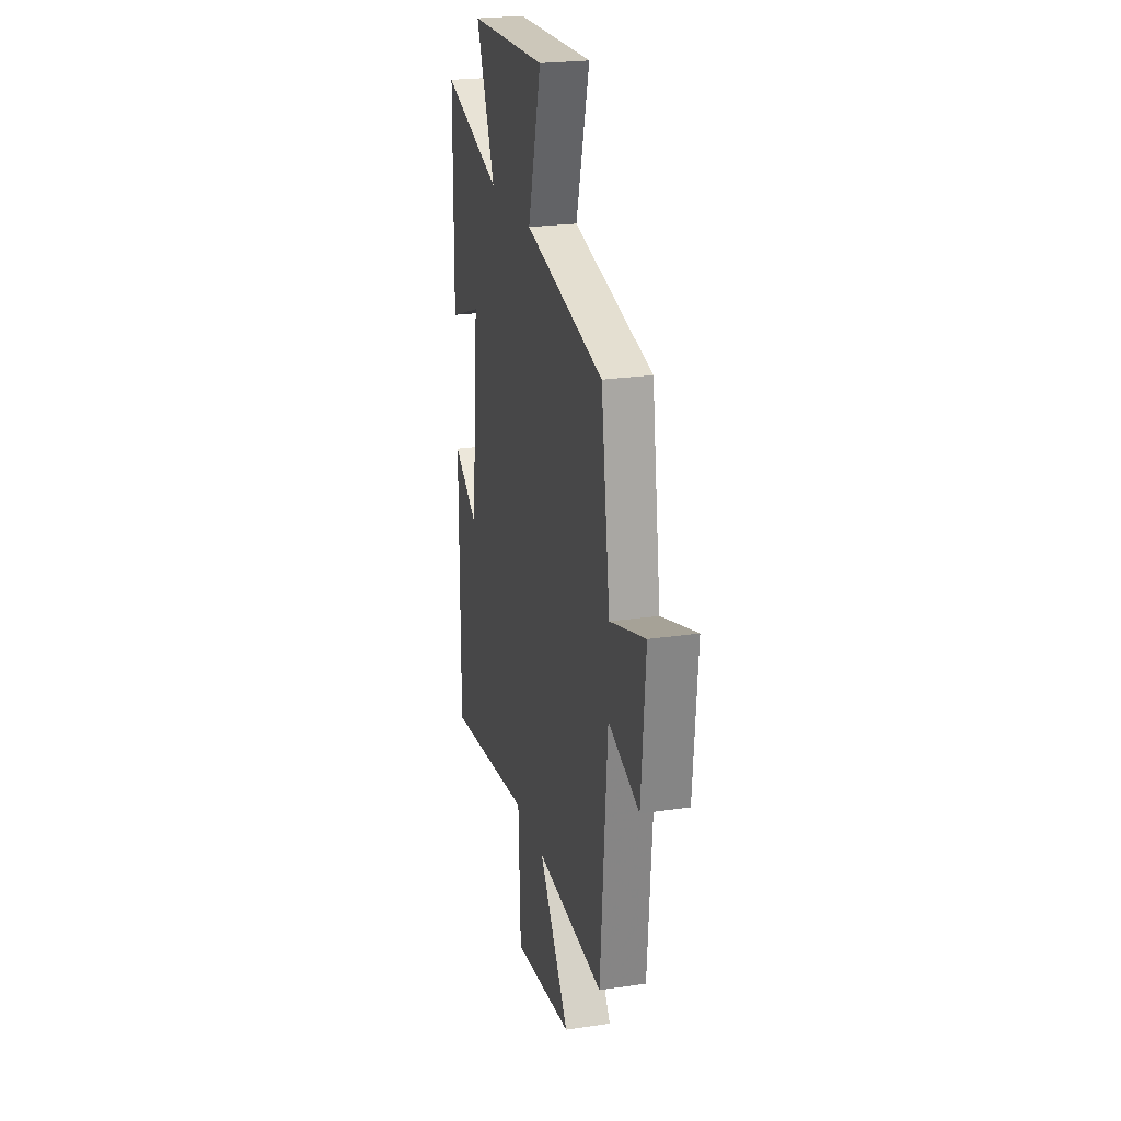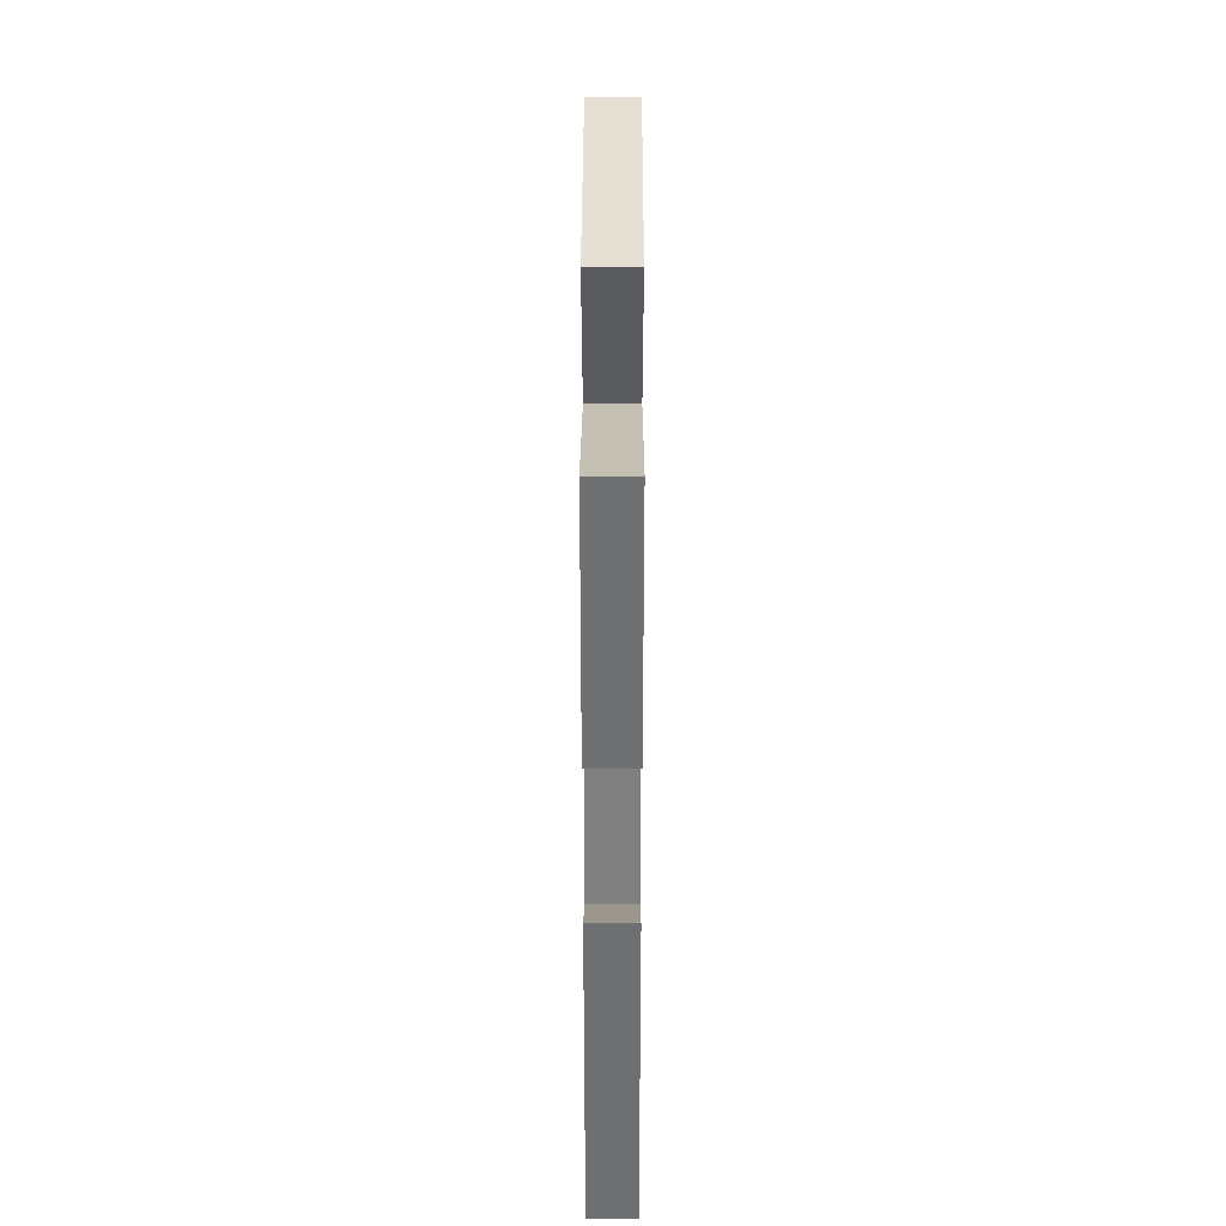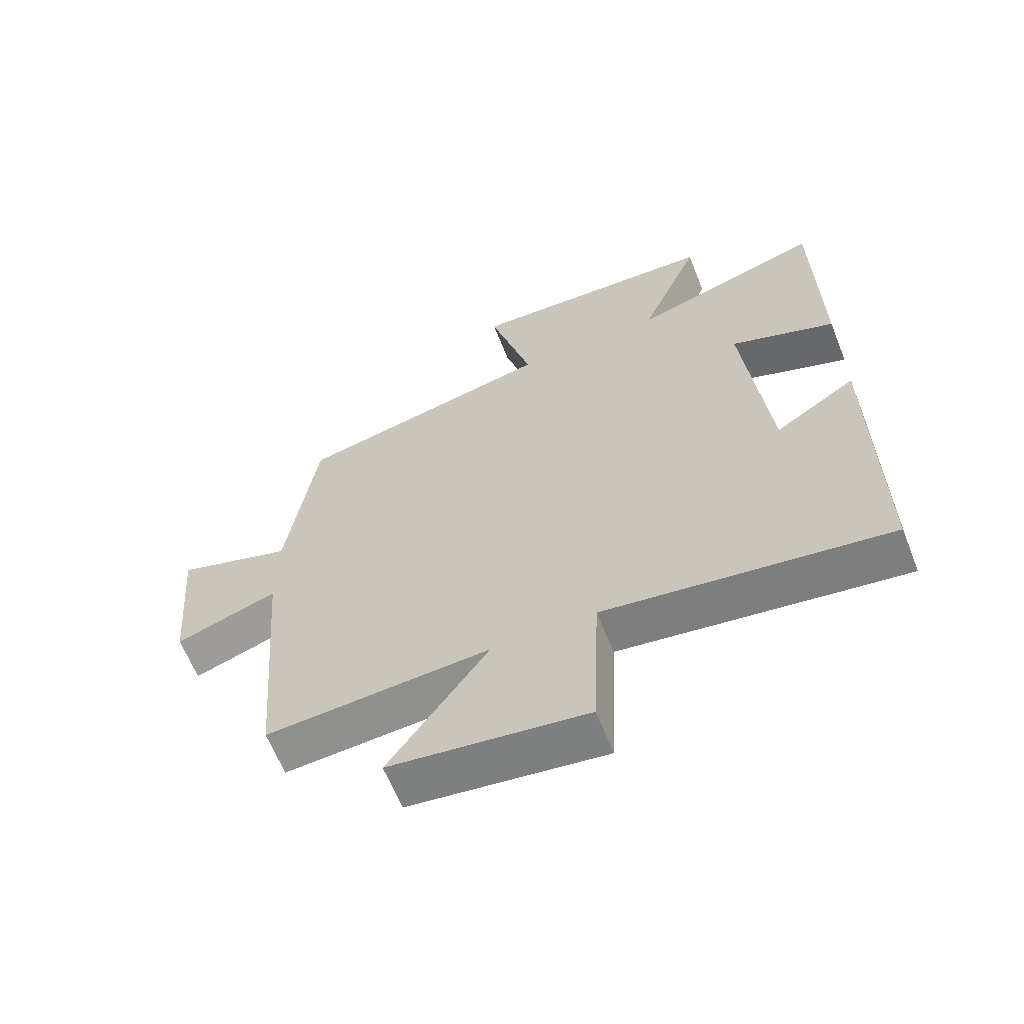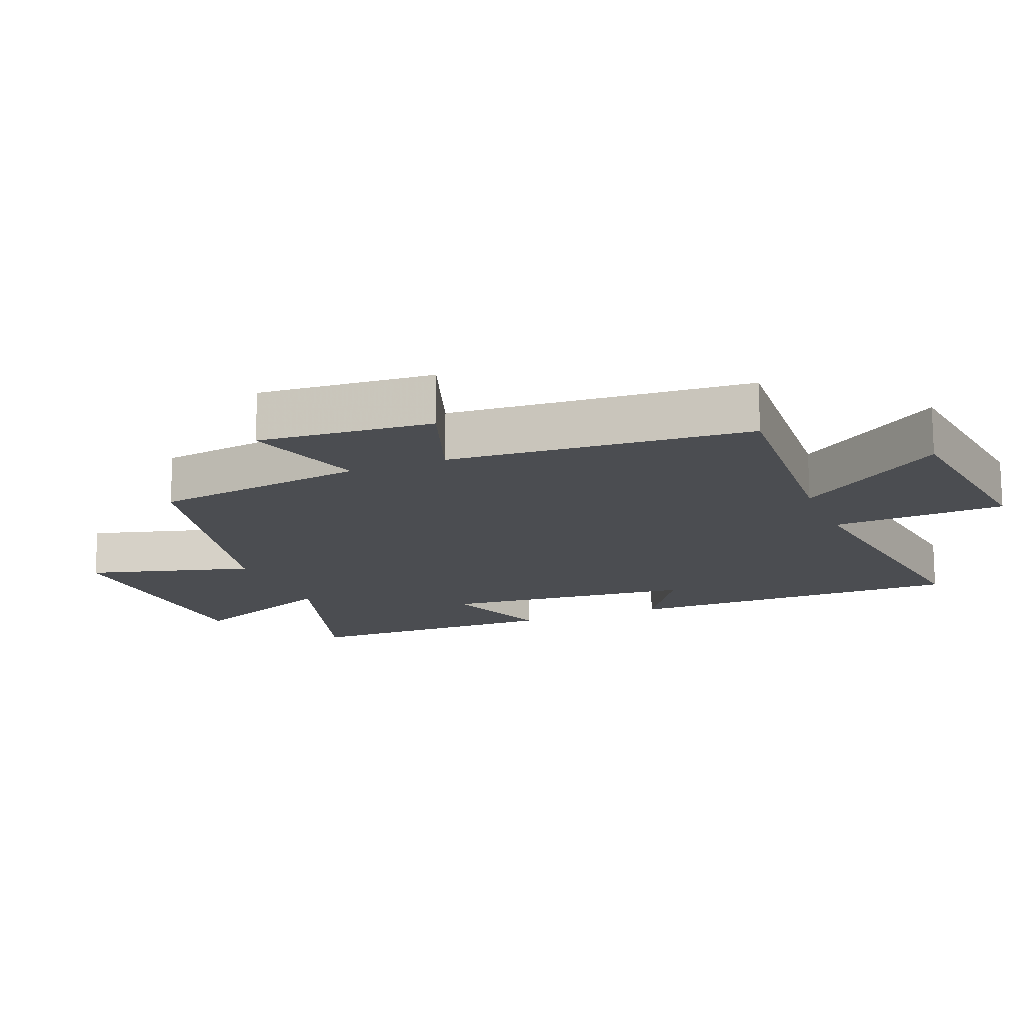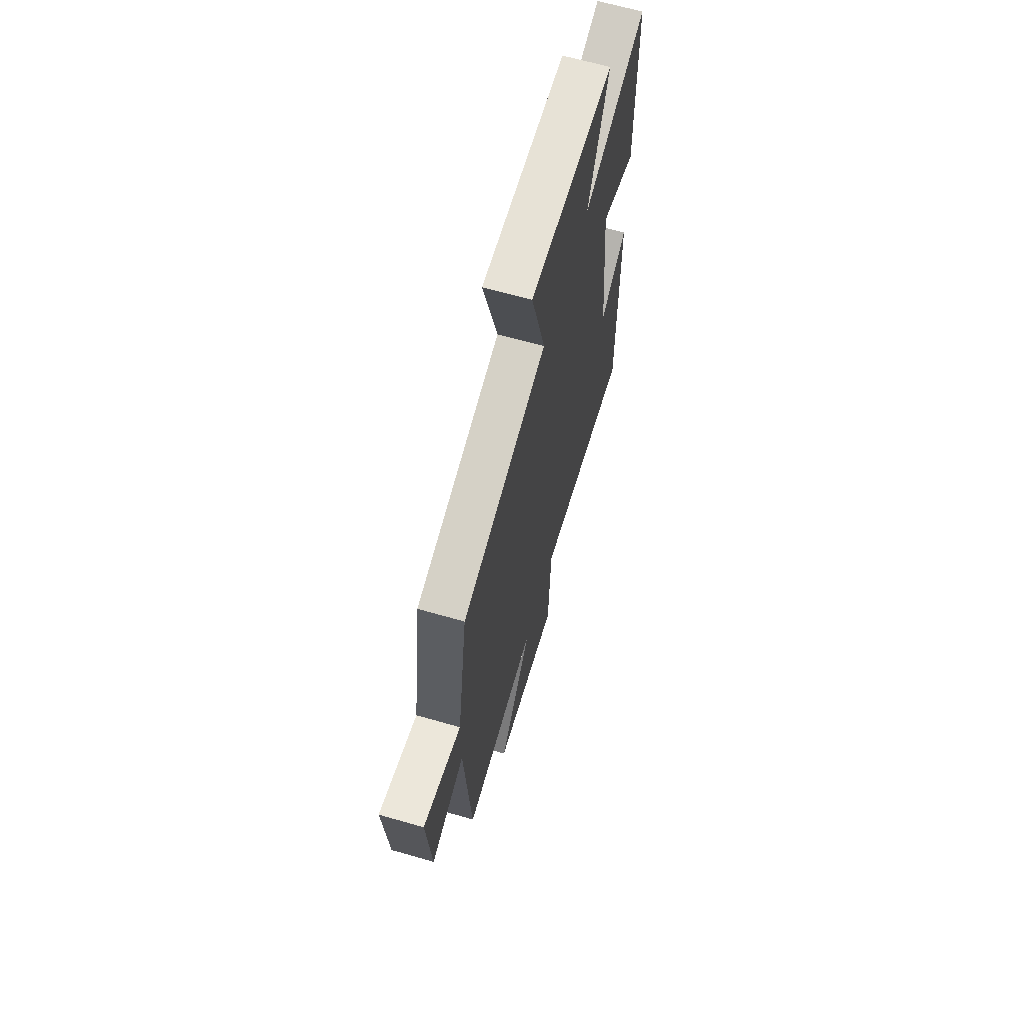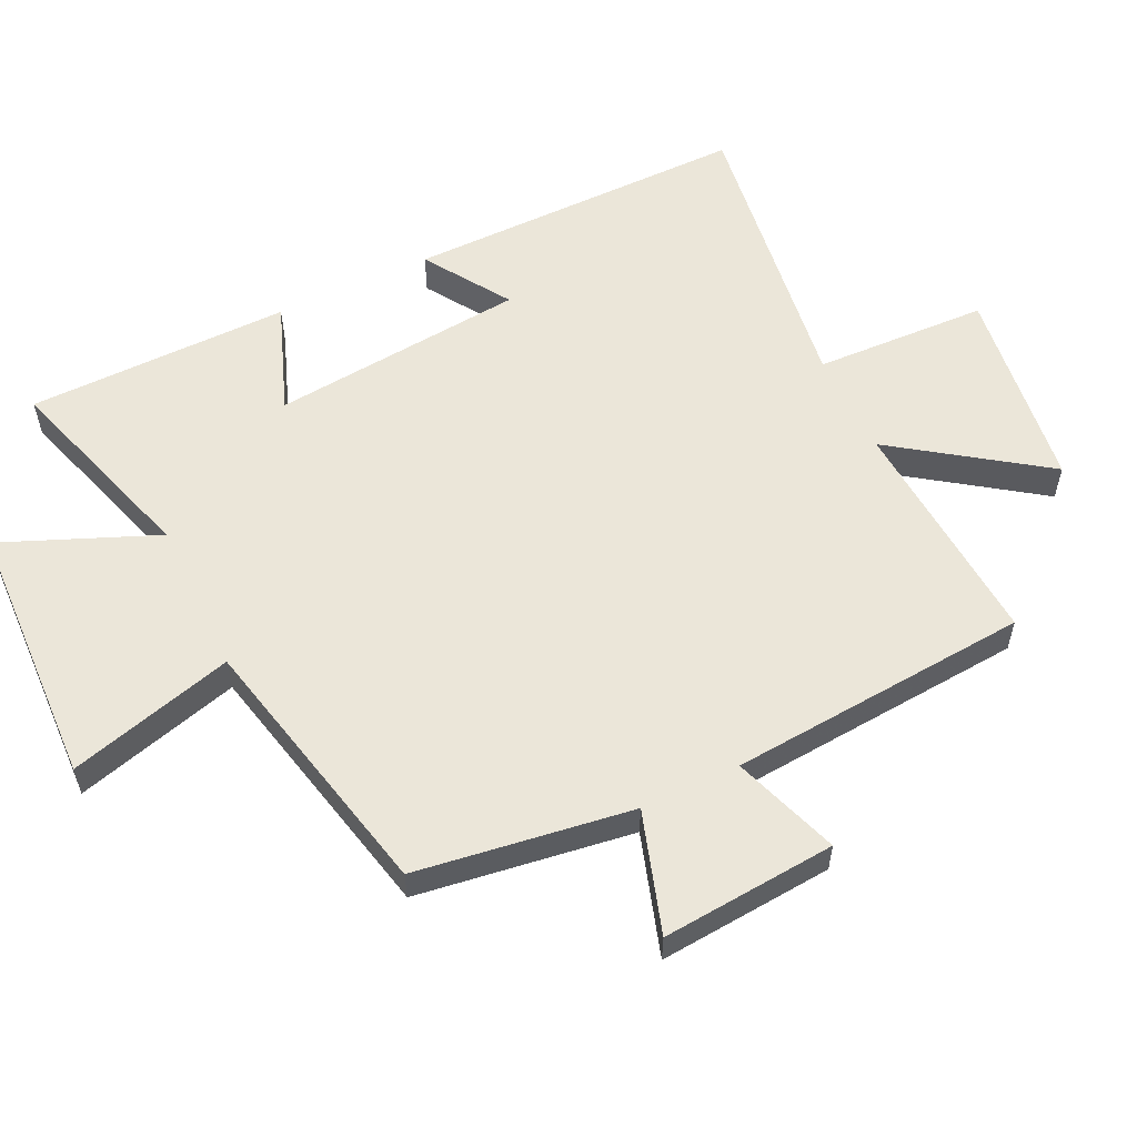
<metadata>
{"format":"obj","ext":"obj","renderer":"f3d","projection":"perspective","resolution":1024,"background":"white","views":[{"elev":23.6,"azim":76.0,"up":"+Z"},{"elev":35.7,"azim":-89.9,"up":"+Z"},{"elev":-63.4,"azim":-158.3,"up":"+Z"},{"elev":-15.6,"azim":111.9,"up":"+Y"},{"elev":65.6,"azim":106.1,"up":"+Z"},{"elev":56.9,"azim":64.4,"up":"+Y"}]}
</metadata>
<code>
v -0.496 0.07 0.595
v -0.191 0.07 0.5
v -0.288 0.07 0.734
v 0.114 0.07 0.75
v 0.045 0.07 0.5
v 0.453 0.07 0.408
v 0.5 0.07 0.082
v 0.683 0.07 0.14
v 0.661 0.07 -0.124
v 0.5 0.07 -0.068
v 0.464 0.07 -0.524
v 0.11 0.07 -0.5
v 0.267 0.07 -0.723
v -0.043 0.07 -0.763
v -0.054 0.07 -0.5
v -0.502 0.07 -0.562
v -0.5 0.07 -0.043
v -0.371 0.07 -0.127
v -0.333 0.07 0.259
v -0.5 0.07 0.197
v -0.496 0 0.595
v -0.191 0 0.5
v -0.288 0 0.734
v 0.114 0 0.75
v 0.045 0 0.5
v 0.453 0 0.408
v 0.5 0 0.082
v 0.683 0 0.14
v 0.661 0 -0.124
v 0.5 0 -0.068
v 0.464 0 -0.524
v 0.11 0 -0.5
v 0.267 0 -0.723
v -0.043 0 -0.763
v -0.054 0 -0.5
v -0.502 0 -0.562
v -0.5 0 -0.043
v -0.371 0 -0.127
v -0.333 0 0.259
v -0.5 0 0.197
f 19 20 1 2
f 18 19 2
f 15 16 17 18
f 15 18 2
f 12 13 14 15
f 12 15 2
f 10 11 12 2
f 7 8 9 10
f 5 6 7 10
f 5 10 2 3
f 3 4 5
f 22 21 40 39
f 22 39 38
f 38 37 36 35
f 22 38 35
f 35 34 33 32
f 22 35 32
f 22 32 31 30
f 30 29 28 27
f 30 27 26 25
f 23 22 30 25
f 25 24 23
f 1 21 22 2
f 2 22 23 3
f 3 23 24 4
f 4 24 25 5
f 5 25 26 6
f 6 26 27 7
f 7 27 28 8
f 8 28 29 9
f 9 29 30 10
f 10 30 31 11
f 11 31 32 12
f 12 32 33 13
f 13 33 34 14
f 14 34 35 15
f 15 35 36 16
f 16 36 37 17
f 17 37 38 18
f 18 38 39 19
f 19 39 40 20
f 20 40 21 1

</code>
